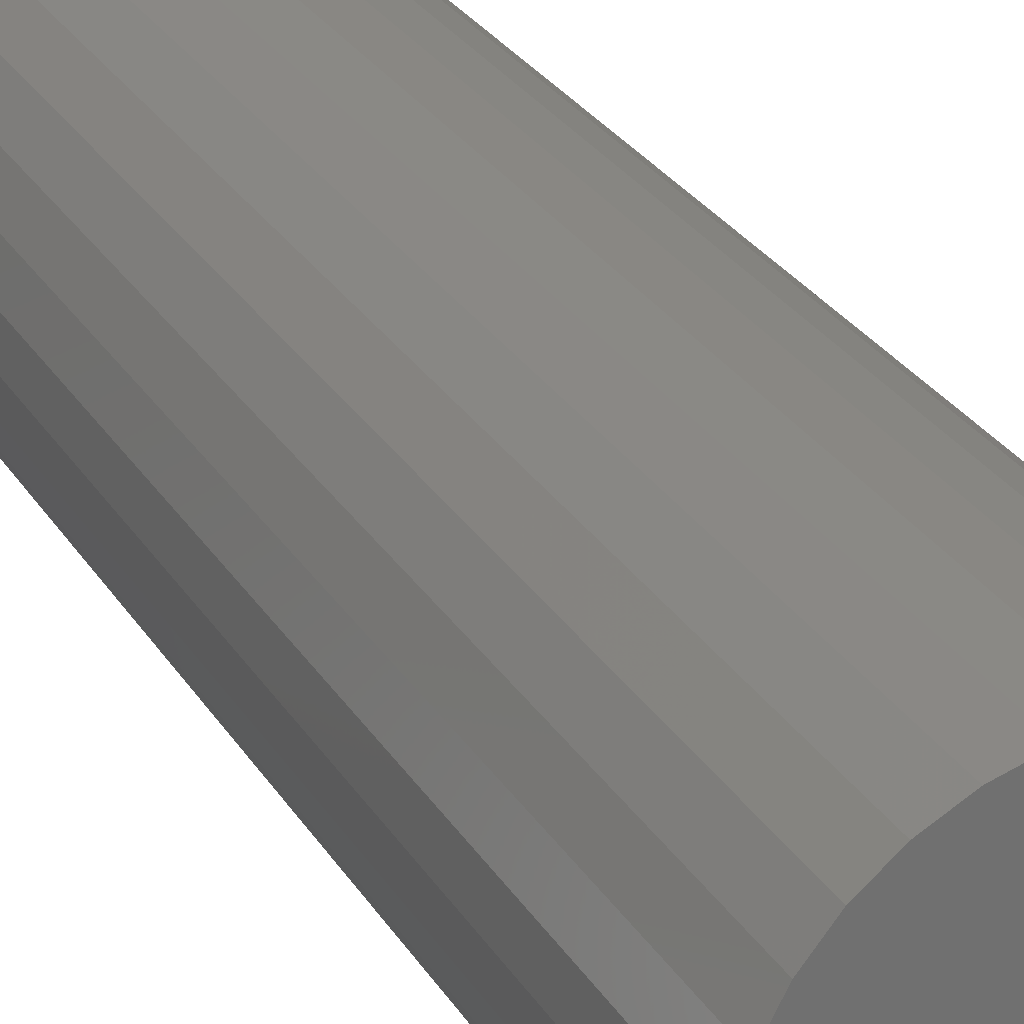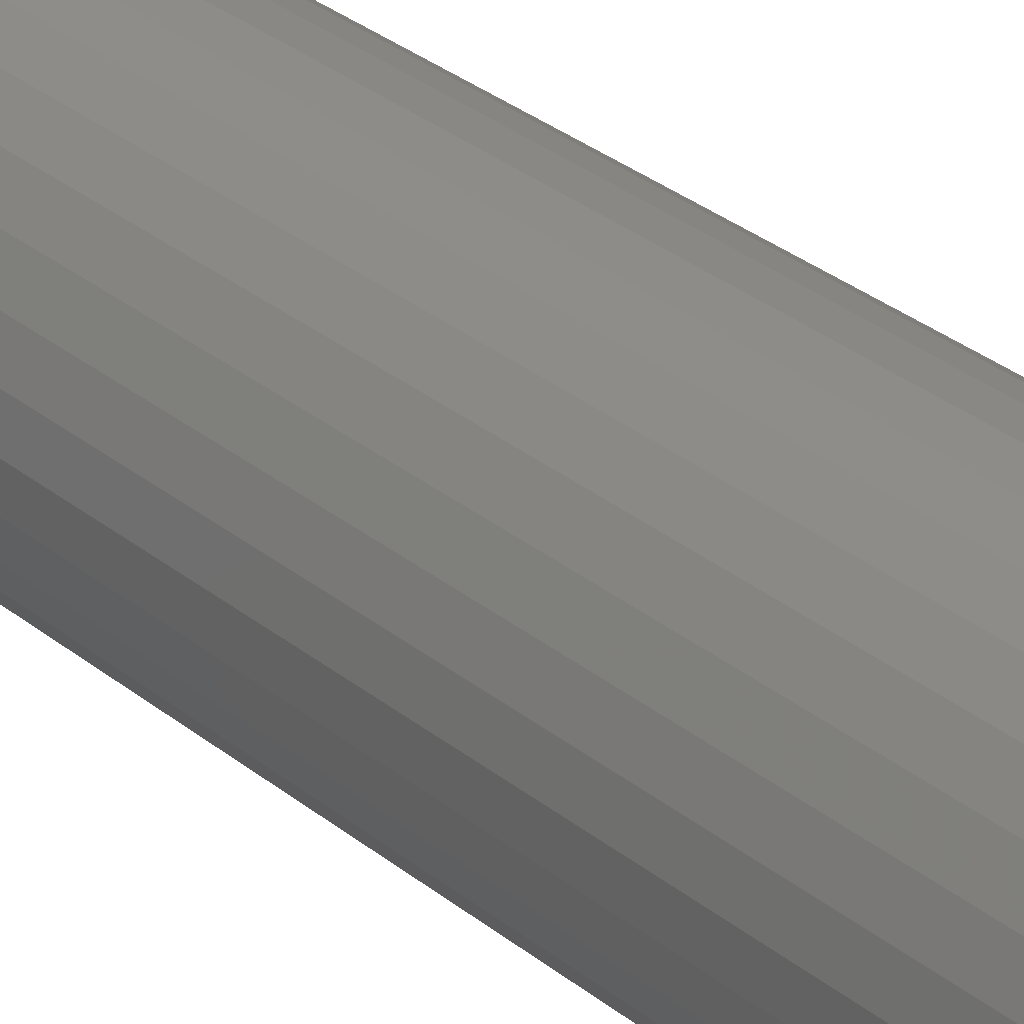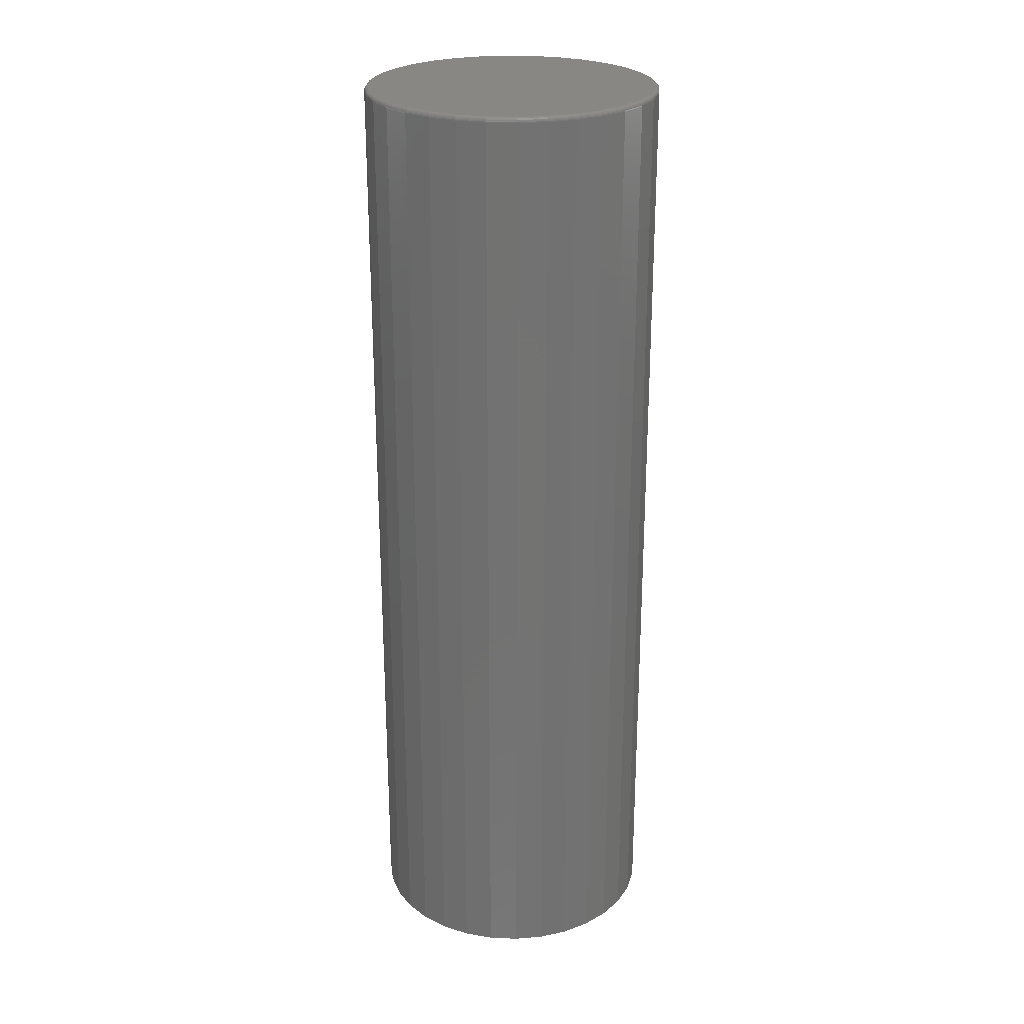
<metadata>
{"format":"stl","ext":"stl","renderer":"f3d","projection":"perspective","resolution":1024,"background":"white","views":[{"elev":27.3,"azim":155.0,"up":"+Y"},{"elev":38.6,"azim":-46.4,"up":"+Y"},{"elev":25.3,"azim":9.5,"up":"+Z"}]}
</metadata>
<code>
# stl→obj: 320 verts, 636 faces
v -0.04506 0.222 0.75
v 0.04325 0.222 0.75
v -0.0009046 0.2263 0.75
v -0.08751 0.2091 0.75
v 0.0857 0.2091 0.75
v 0.0857 -0.2091 0.75
v -0.04506 -0.222 0.75
v 0.04325 -0.222 0.75
v -0.0009046 -0.2263 0.75
v 0.1248 0.1882 0.75
v -0.1266 0.1882 0.75
v 0.1591 0.16 0.75
v -0.1609 0.16 0.75
v 0.1873 0.1257 0.75
v -0.1891 0.1257 0.75
v 0.2082 0.08661 0.75
v -0.21 0.08661 0.75
v 0.2211 0.04415 0.75
v -0.2229 0.04415 0.75
v 0.2254 1.441e-16 0.75
v -0.2272 -7.422e-17 0.75
v 0.2211 -0.04415 0.75
v -0.2229 -0.04415 0.75
v 0.2082 -0.08661 0.75
v -0.21 -0.08661 0.75
v 0.1873 -0.1257 0.75
v -0.1891 -0.1257 0.75
v 0.1591 -0.16 0.75
v -0.1609 -0.16 0.75
v 0.1248 -0.1882 0.75
v -0.1266 -0.1882 0.75
v -0.08751 -0.2091 0.75
v 0.2332 0 -0.75
v 0.2332 -5.734e-17 0.7422
v 0.2287 -0.04568 -0.75
v 0.2287 -0.04568 0.7422
v 0.2154 -0.0896 -0.75
v 0.2154 -0.0896 0.7422
v 0.1938 -0.1301 -0.75
v 0.1938 -0.1301 0.7422
v 0.1646 -0.1656 -0.75
v 0.1646 -0.1656 0.7422
v 0.1292 -0.1947 -0.75
v 0.1292 -0.1947 0.7422
v 0.08869 -0.2163 -0.75
v 0.08869 -0.2163 0.7422
v 0.04477 -0.2296 -0.75
v 0.04477 -0.2296 0.7422
v -0.0009046 -0.2341 -0.75
v -0.0009046 -0.2341 0.7422
v -0.04658 -0.2296 -0.75
v -0.04658 -0.2296 0.7422
v -0.0905 -0.2163 -0.75
v -0.0905 -0.2163 0.7422
v -0.131 -0.1947 -0.75
v -0.131 -0.1947 0.7422
v -0.1665 -0.1656 -0.75
v -0.1665 -0.1656 0.7422
v -0.1956 -0.1301 -0.75
v -0.1956 -0.1301 0.7422
v -0.2172 -0.0896 -0.75
v -0.2172 -0.0896 0.7422
v -0.2305 -0.04568 -0.75
v -0.2305 -0.04568 0.7422
v -0.235 2.867e-17 -0.75
v -0.235 2.867e-17 0.7422
v -0.2305 0.04568 -0.75
v -0.2305 0.04568 0.7422
v -0.2172 0.0896 -0.75
v -0.2172 0.0896 0.7422
v -0.1956 0.1301 -0.75
v -0.1956 0.1301 0.7422
v -0.1665 0.1656 -0.75
v -0.1665 0.1656 0.7422
v -0.131 0.1947 -0.75
v -0.131 0.1947 0.7422
v -0.0905 0.2163 -0.75
v -0.0905 0.2163 0.7422
v -0.04658 0.2296 -0.75
v -0.04658 0.2296 0.7422
v -0.0009046 0.2341 -0.75
v -0.0009046 0.2341 0.7422
v 0.04477 0.2296 -0.75
v 0.04477 0.2296 0.7422
v 0.08869 0.2163 -0.75
v 0.08869 0.2163 0.7422
v 0.1292 0.1947 -0.75
v 0.1292 0.1947 0.7422
v 0.1646 0.1656 -0.75
v 0.1646 0.1656 0.7422
v 0.1938 0.1301 -0.75
v 0.1938 0.1301 0.7422
v 0.2154 0.0896 -0.75
v 0.2154 0.0896 0.7422
v 0.2287 0.04568 -0.75
v 0.2287 0.04568 0.7422
v -0.2287 4.163e-17 0.7498
v -0.2244 0.04445 0.7498
v -0.2302 4.163e-17 0.7494
v -0.2258 0.04474 0.7494
v -0.2316 4.163e-17 0.7487
v -0.2271 0.045 0.7487
v -0.2327 4.163e-17 0.7477
v -0.2283 0.04523 0.7477
v -0.2337 4.163e-17 0.7465
v -0.2292 0.04542 0.7465
v -0.2344 4.163e-17 0.7452
v -0.23 0.04556 0.7452
v -0.2349 4.163e-17 0.7437
v -0.2304 0.04565 0.7437
v 0.2226 0.04445 0.7498
v 0.2269 -9.714e-17 0.7498
v 0.224 0.04474 0.7494
v 0.2284 -9.714e-17 0.7494
v 0.2253 0.045 0.7487
v 0.2298 -9.714e-17 0.7487
v 0.2265 0.04523 0.7477
v 0.2309 -1.11e-16 0.7477
v 0.2274 0.04542 0.7465
v 0.2319 -9.714e-17 0.7465
v 0.2281 0.04556 0.7452
v 0.2326 -9.714e-17 0.7452
v 0.2286 0.04565 0.7437
v 0.2331 -9.714e-17 0.7437
v 0.2096 0.08719 0.7498
v 0.2109 0.08775 0.7494
v 0.2122 0.08827 0.7487
v 0.2133 0.08872 0.7477
v 0.2142 0.08909 0.7465
v 0.2149 0.08937 0.7452
v 0.2153 0.08954 0.7437
v 0.1885 0.1266 0.7498
v 0.1898 0.1274 0.7494
v 0.1909 0.1281 0.7487
v 0.1919 0.1288 0.7477
v 0.1927 0.1293 0.7465
v 0.1933 0.1297 0.7452
v 0.1936 0.13 0.7437
v 0.1602 0.1611 0.7498
v 0.1612 0.1621 0.7494
v 0.1622 0.1631 0.7487
v 0.163 0.1639 0.7477
v 0.1637 0.1646 0.7465
v 0.1642 0.1651 0.7452
v 0.1645 0.1654 0.7437
v 0.1257 0.1894 0.7498
v 0.1265 0.1907 0.7494
v 0.1272 0.1918 0.7487
v 0.1279 0.1928 0.7477
v 0.1284 0.1936 0.7465
v 0.1288 0.1942 0.7452
v 0.1291 0.1945 0.7437
v 0.08629 0.2105 0.7498
v 0.08685 0.2119 0.7494
v 0.08736 0.2131 0.7487
v 0.08782 0.2142 0.7477
v 0.08819 0.2151 0.7465
v 0.08846 0.2158 0.7452
v 0.08863 0.2162 0.7437
v 0.04354 0.2235 0.7498
v 0.04383 0.2249 0.7494
v 0.04409 0.2262 0.7487
v 0.04433 0.2274 0.7477
v 0.04451 0.2283 0.7465
v 0.04466 0.229 0.7452
v 0.04474 0.2295 0.7437
v -0.0009046 0.2278 0.7498
v -0.0009046 0.2293 0.7494
v -0.0009046 0.2307 0.7487
v -0.0009046 0.2318 0.7477
v -0.0009046 0.2328 0.7465
v -0.0009046 0.2335 0.7452
v -0.0009046 0.234 0.7437
v -0.04535 0.2235 0.7498
v -0.04564 0.2249 0.7494
v -0.0459 0.2262 0.7487
v -0.04613 0.2274 0.7477
v -0.04632 0.2283 0.7465
v -0.04646 0.229 0.7452
v -0.04655 0.2295 0.7437
v -0.0881 0.2105 0.7498
v -0.08866 0.2119 0.7494
v -0.08917 0.2131 0.7487
v -0.08963 0.2142 0.7477
v -0.09 0.2151 0.7465
v -0.09027 0.2158 0.7452
v -0.09044 0.2162 0.7437
v -0.1275 0.1894 0.7498
v -0.1283 0.1907 0.7494
v -0.1291 0.1918 0.7487
v -0.1297 0.1928 0.7477
v -0.1302 0.1936 0.7465
v -0.1306 0.1942 0.7452
v -0.1309 0.1945 0.7437
v -0.162 0.1611 0.7498
v -0.163 0.1621 0.7494
v -0.164 0.1631 0.7487
v -0.1648 0.1639 0.7477
v -0.1655 0.1646 0.7465
v -0.166 0.1651 0.7452
v -0.1664 0.1654 0.7437
v -0.1903 0.1266 0.7498
v -0.1916 0.1274 0.7494
v -0.1927 0.1281 0.7487
v -0.1937 0.1288 0.7477
v -0.1945 0.1293 0.7465
v -0.1951 0.1297 0.7452
v -0.1955 0.13 0.7437
v -0.2114 0.08719 0.7498
v -0.2128 0.08775 0.7494
v -0.214 0.08827 0.7487
v -0.2151 0.08872 0.7477
v -0.216 0.08909 0.7465
v -0.2167 0.08937 0.7452
v -0.2171 0.08954 0.7437
v 0.2226 -0.04445 0.7498
v 0.224 -0.04474 0.7494
v 0.2253 -0.045 0.7487
v 0.2265 -0.04523 0.7477
v 0.2274 -0.04542 0.7465
v 0.2281 -0.04556 0.7452
v 0.2286 -0.04565 0.7437
v -0.2244 -0.04445 0.7498
v -0.2258 -0.04474 0.7494
v -0.2271 -0.045 0.7487
v -0.2283 -0.04523 0.7477
v -0.2292 -0.04542 0.7465
v -0.23 -0.04556 0.7452
v -0.2304 -0.04565 0.7437
v -0.2114 -0.08719 0.7498
v -0.2128 -0.08775 0.7494
v -0.214 -0.08827 0.7487
v -0.2151 -0.08872 0.7477
v -0.216 -0.08909 0.7465
v -0.2167 -0.08937 0.7452
v -0.2171 -0.08954 0.7437
v -0.1903 -0.1266 0.7498
v -0.1916 -0.1274 0.7494
v -0.1927 -0.1281 0.7487
v -0.1937 -0.1288 0.7477
v -0.1945 -0.1293 0.7465
v -0.1951 -0.1297 0.7452
v -0.1955 -0.13 0.7437
v -0.162 -0.1611 0.7498
v -0.163 -0.1621 0.7494
v -0.164 -0.1631 0.7487
v -0.1648 -0.1639 0.7477
v -0.1655 -0.1646 0.7465
v -0.166 -0.1651 0.7452
v -0.1664 -0.1654 0.7437
v -0.1275 -0.1894 0.7498
v -0.1283 -0.1907 0.7494
v -0.1291 -0.1918 0.7487
v -0.1297 -0.1928 0.7477
v -0.1302 -0.1936 0.7465
v -0.1306 -0.1942 0.7452
v -0.1309 -0.1945 0.7437
v -0.0881 -0.2105 0.7498
v -0.08866 -0.2119 0.7494
v -0.08917 -0.2131 0.7487
v -0.08963 -0.2142 0.7477
v -0.09 -0.2151 0.7465
v -0.09027 -0.2158 0.7452
v -0.09044 -0.2162 0.7437
v -0.04535 -0.2235 0.7498
v -0.04564 -0.2249 0.7494
v -0.0459 -0.2262 0.7487
v -0.04613 -0.2274 0.7477
v -0.04632 -0.2283 0.7465
v -0.04646 -0.229 0.7452
v -0.04655 -0.2295 0.7437
v -0.0009046 -0.2278 0.7498
v -0.0009046 -0.2293 0.7494
v -0.0009046 -0.2307 0.7487
v -0.0009046 -0.2318 0.7477
v -0.0009046 -0.2328 0.7465
v -0.0009046 -0.2335 0.7452
v -0.0009046 -0.234 0.7437
v 0.04354 -0.2235 0.7498
v 0.04383 -0.2249 0.7494
v 0.04409 -0.2262 0.7487
v 0.04433 -0.2274 0.7477
v 0.04451 -0.2283 0.7465
v 0.04466 -0.229 0.7452
v 0.04474 -0.2295 0.7437
v 0.08629 -0.2105 0.7498
v 0.08685 -0.2119 0.7494
v 0.08736 -0.2131 0.7487
v 0.08782 -0.2142 0.7477
v 0.08819 -0.2151 0.7465
v 0.08846 -0.2158 0.7452
v 0.08863 -0.2162 0.7437
v 0.1257 -0.1894 0.7498
v 0.1265 -0.1907 0.7494
v 0.1272 -0.1918 0.7487
v 0.1279 -0.1928 0.7477
v 0.1284 -0.1936 0.7465
v 0.1288 -0.1942 0.7452
v 0.1291 -0.1945 0.7437
v 0.1602 -0.1611 0.7498
v 0.1612 -0.1621 0.7494
v 0.1622 -0.1631 0.7487
v 0.163 -0.1639 0.7477
v 0.1637 -0.1646 0.7465
v 0.1642 -0.1651 0.7452
v 0.1645 -0.1654 0.7437
v 0.1885 -0.1266 0.7498
v 0.1898 -0.1274 0.7494
v 0.1909 -0.1281 0.7487
v 0.1919 -0.1288 0.7477
v 0.1927 -0.1293 0.7465
v 0.1933 -0.1297 0.7452
v 0.1936 -0.13 0.7437
v 0.2096 -0.08719 0.7498
v 0.2109 -0.08775 0.7494
v 0.2122 -0.08827 0.7487
v 0.2133 -0.08872 0.7477
v 0.2142 -0.08909 0.7465
v 0.2149 -0.08937 0.7452
v 0.2153 -0.08954 0.7437
f 1 2 3
f 2 1 4
f 2 4 5
f 6 7 8
f 8 7 9
f 5 4 10
f 10 4 11
f 10 11 12
f 12 11 13
f 12 13 14
f 14 13 15
f 14 15 16
f 16 15 17
f 16 17 18
f 18 17 19
f 18 19 20
f 20 19 21
f 20 21 22
f 22 21 23
f 22 23 24
f 24 23 25
f 24 25 26
f 26 25 27
f 26 27 28
f 28 27 29
f 28 29 30
f 30 29 31
f 30 31 6
f 6 31 32
f 6 32 7
f 33 34 35
f 35 34 36
f 35 36 37
f 37 36 38
f 37 38 39
f 39 38 40
f 39 40 41
f 41 40 42
f 41 42 43
f 43 42 44
f 43 44 45
f 45 44 46
f 45 46 47
f 47 46 48
f 47 48 49
f 49 48 50
f 49 50 51
f 51 50 52
f 51 52 53
f 53 52 54
f 53 54 55
f 55 54 56
f 55 56 57
f 57 56 58
f 57 58 59
f 59 58 60
f 59 60 61
f 61 60 62
f 61 62 63
f 63 62 64
f 63 64 65
f 65 64 66
f 65 66 67
f 67 66 68
f 67 68 69
f 69 68 70
f 69 70 71
f 71 70 72
f 71 72 73
f 73 72 74
f 73 74 75
f 75 74 76
f 75 76 77
f 77 76 78
f 77 78 79
f 79 78 80
f 79 80 81
f 81 80 82
f 81 82 83
f 83 82 84
f 83 84 85
f 85 84 86
f 85 86 87
f 87 86 88
f 87 88 89
f 89 88 90
f 89 90 91
f 91 90 92
f 91 92 93
f 93 92 94
f 93 94 95
f 95 94 96
f 95 96 33
f 33 96 34
f 21 19 97
f 97 19 98
f 97 98 99
f 99 98 100
f 99 100 101
f 101 100 102
f 101 102 103
f 103 102 104
f 103 104 105
f 105 104 106
f 105 106 107
f 107 106 108
f 107 108 109
f 109 108 110
f 109 110 66
f 66 110 68
f 18 20 111
f 111 20 112
f 111 112 113
f 113 112 114
f 113 114 115
f 115 114 116
f 115 116 117
f 117 116 118
f 117 118 119
f 119 118 120
f 119 120 121
f 121 120 122
f 121 122 123
f 123 122 124
f 123 124 96
f 96 124 34
f 16 18 125
f 125 18 111
f 125 111 126
f 126 111 113
f 126 113 127
f 127 113 115
f 127 115 128
f 128 115 117
f 128 117 129
f 129 117 119
f 129 119 130
f 130 119 121
f 130 121 131
f 131 121 123
f 131 123 94
f 94 123 96
f 14 16 132
f 132 16 125
f 132 125 133
f 133 125 126
f 133 126 134
f 134 126 127
f 134 127 135
f 135 127 128
f 135 128 136
f 136 128 129
f 136 129 137
f 137 129 130
f 137 130 138
f 138 130 131
f 138 131 92
f 92 131 94
f 12 14 139
f 139 14 132
f 139 132 140
f 140 132 133
f 140 133 141
f 141 133 134
f 141 134 142
f 142 134 135
f 142 135 143
f 143 135 136
f 143 136 144
f 144 136 137
f 144 137 145
f 145 137 138
f 145 138 90
f 90 138 92
f 10 12 146
f 146 12 139
f 146 139 147
f 147 139 140
f 147 140 148
f 148 140 141
f 148 141 149
f 149 141 142
f 149 142 150
f 150 142 143
f 150 143 151
f 151 143 144
f 151 144 152
f 152 144 145
f 152 145 88
f 88 145 90
f 5 10 153
f 153 10 146
f 153 146 154
f 154 146 147
f 154 147 155
f 155 147 148
f 155 148 156
f 156 148 149
f 156 149 157
f 157 149 150
f 157 150 158
f 158 150 151
f 158 151 159
f 159 151 152
f 159 152 86
f 86 152 88
f 2 5 160
f 160 5 153
f 160 153 161
f 161 153 154
f 161 154 162
f 162 154 155
f 162 155 163
f 163 155 156
f 163 156 164
f 164 156 157
f 164 157 165
f 165 157 158
f 165 158 166
f 166 158 159
f 166 159 84
f 84 159 86
f 3 2 167
f 167 2 160
f 167 160 168
f 168 160 161
f 168 161 169
f 169 161 162
f 169 162 170
f 170 162 163
f 170 163 171
f 171 163 164
f 171 164 172
f 172 164 165
f 172 165 173
f 173 165 166
f 173 166 82
f 82 166 84
f 1 3 174
f 174 3 167
f 174 167 175
f 175 167 168
f 175 168 176
f 176 168 169
f 176 169 177
f 177 169 170
f 177 170 178
f 178 170 171
f 178 171 179
f 179 171 172
f 179 172 180
f 180 172 173
f 180 173 80
f 80 173 82
f 4 1 181
f 181 1 174
f 181 174 182
f 182 174 175
f 182 175 183
f 183 175 176
f 183 176 184
f 184 176 177
f 184 177 185
f 185 177 178
f 185 178 186
f 186 178 179
f 186 179 187
f 187 179 180
f 187 180 78
f 78 180 80
f 11 4 188
f 188 4 181
f 188 181 189
f 189 181 182
f 189 182 190
f 190 182 183
f 190 183 191
f 191 183 184
f 191 184 192
f 192 184 185
f 192 185 193
f 193 185 186
f 193 186 194
f 194 186 187
f 194 187 76
f 76 187 78
f 13 11 195
f 195 11 188
f 195 188 196
f 196 188 189
f 196 189 197
f 197 189 190
f 197 190 198
f 198 190 191
f 198 191 199
f 199 191 192
f 199 192 200
f 200 192 193
f 200 193 201
f 201 193 194
f 201 194 74
f 74 194 76
f 15 13 202
f 202 13 195
f 202 195 203
f 203 195 196
f 203 196 204
f 204 196 197
f 204 197 205
f 205 197 198
f 205 198 206
f 206 198 199
f 206 199 207
f 207 199 200
f 207 200 208
f 208 200 201
f 208 201 72
f 72 201 74
f 17 15 209
f 209 15 202
f 209 202 210
f 210 202 203
f 210 203 211
f 211 203 204
f 211 204 212
f 212 204 205
f 212 205 213
f 213 205 206
f 213 206 214
f 214 206 207
f 214 207 215
f 215 207 208
f 215 208 70
f 70 208 72
f 19 17 98
f 98 17 209
f 98 209 100
f 100 209 210
f 100 210 102
f 102 210 211
f 102 211 104
f 104 211 212
f 104 212 106
f 106 212 213
f 106 213 108
f 108 213 214
f 108 214 110
f 110 214 215
f 110 215 68
f 68 215 70
f 20 22 112
f 112 22 216
f 112 216 114
f 114 216 217
f 114 217 116
f 116 217 218
f 116 218 118
f 118 218 219
f 118 219 120
f 120 219 220
f 120 220 122
f 122 220 221
f 122 221 124
f 124 221 222
f 124 222 34
f 34 222 36
f 23 21 223
f 223 21 97
f 223 97 224
f 224 97 99
f 224 99 225
f 225 99 101
f 225 101 226
f 226 101 103
f 226 103 227
f 227 103 105
f 227 105 228
f 228 105 107
f 228 107 229
f 229 107 109
f 229 109 64
f 64 109 66
f 25 23 230
f 230 23 223
f 230 223 231
f 231 223 224
f 231 224 232
f 232 224 225
f 232 225 233
f 233 225 226
f 233 226 234
f 234 226 227
f 234 227 235
f 235 227 228
f 235 228 236
f 236 228 229
f 236 229 62
f 62 229 64
f 27 25 237
f 237 25 230
f 237 230 238
f 238 230 231
f 238 231 239
f 239 231 232
f 239 232 240
f 240 232 233
f 240 233 241
f 241 233 234
f 241 234 242
f 242 234 235
f 242 235 243
f 243 235 236
f 243 236 60
f 60 236 62
f 29 27 244
f 244 27 237
f 244 237 245
f 245 237 238
f 245 238 246
f 246 238 239
f 246 239 247
f 247 239 240
f 247 240 248
f 248 240 241
f 248 241 249
f 249 241 242
f 249 242 250
f 250 242 243
f 250 243 58
f 58 243 60
f 31 29 251
f 251 29 244
f 251 244 252
f 252 244 245
f 252 245 253
f 253 245 246
f 253 246 254
f 254 246 247
f 254 247 255
f 255 247 248
f 255 248 256
f 256 248 249
f 256 249 257
f 257 249 250
f 257 250 56
f 56 250 58
f 32 31 258
f 258 31 251
f 258 251 259
f 259 251 252
f 259 252 260
f 260 252 253
f 260 253 261
f 261 253 254
f 261 254 262
f 262 254 255
f 262 255 263
f 263 255 256
f 263 256 264
f 264 256 257
f 264 257 54
f 54 257 56
f 7 32 265
f 265 32 258
f 265 258 266
f 266 258 259
f 266 259 267
f 267 259 260
f 267 260 268
f 268 260 261
f 268 261 269
f 269 261 262
f 269 262 270
f 270 262 263
f 270 263 271
f 271 263 264
f 271 264 52
f 52 264 54
f 9 7 272
f 272 7 265
f 272 265 273
f 273 265 266
f 273 266 274
f 274 266 267
f 274 267 275
f 275 267 268
f 275 268 276
f 276 268 269
f 276 269 277
f 277 269 270
f 277 270 278
f 278 270 271
f 278 271 50
f 50 271 52
f 8 9 279
f 279 9 272
f 279 272 280
f 280 272 273
f 280 273 281
f 281 273 274
f 281 274 282
f 282 274 275
f 282 275 283
f 283 275 276
f 283 276 284
f 284 276 277
f 284 277 285
f 285 277 278
f 285 278 48
f 48 278 50
f 6 8 286
f 286 8 279
f 286 279 287
f 287 279 280
f 287 280 288
f 288 280 281
f 288 281 289
f 289 281 282
f 289 282 290
f 290 282 283
f 290 283 291
f 291 283 284
f 291 284 292
f 292 284 285
f 292 285 46
f 46 285 48
f 30 6 293
f 293 6 286
f 293 286 294
f 294 286 287
f 294 287 295
f 295 287 288
f 295 288 296
f 296 288 289
f 296 289 297
f 297 289 290
f 297 290 298
f 298 290 291
f 298 291 299
f 299 291 292
f 299 292 44
f 44 292 46
f 28 30 300
f 300 30 293
f 300 293 301
f 301 293 294
f 301 294 302
f 302 294 295
f 302 295 303
f 303 295 296
f 303 296 304
f 304 296 297
f 304 297 305
f 305 297 298
f 305 298 306
f 306 298 299
f 306 299 42
f 42 299 44
f 26 28 307
f 307 28 300
f 307 300 308
f 308 300 301
f 308 301 309
f 309 301 302
f 309 302 310
f 310 302 303
f 310 303 311
f 311 303 304
f 311 304 312
f 312 304 305
f 312 305 313
f 313 305 306
f 313 306 40
f 40 306 42
f 24 26 314
f 314 26 307
f 314 307 315
f 315 307 308
f 315 308 316
f 316 308 309
f 316 309 317
f 317 309 310
f 317 310 318
f 318 310 311
f 318 311 319
f 319 311 312
f 319 312 320
f 320 312 313
f 320 313 38
f 38 313 40
f 22 24 216
f 216 24 314
f 216 314 217
f 217 314 315
f 217 315 218
f 218 315 316
f 218 316 219
f 219 316 317
f 219 317 220
f 220 317 318
f 220 318 221
f 221 318 319
f 221 319 222
f 222 319 320
f 222 320 36
f 36 320 38
f 81 83 79
f 77 79 83
f 85 77 83
f 47 51 45
f 49 51 47
f 51 53 45
f 45 53 55
f 45 55 43
f 43 55 57
f 43 57 41
f 41 57 59
f 41 59 39
f 39 59 61
f 39 61 37
f 37 61 63
f 37 63 35
f 35 63 65
f 35 65 33
f 33 65 67
f 33 67 95
f 95 67 69
f 95 69 93
f 93 69 71
f 93 71 91
f 91 71 73
f 91 73 89
f 89 73 75
f 89 75 87
f 87 75 77
f 87 77 85

</code>
